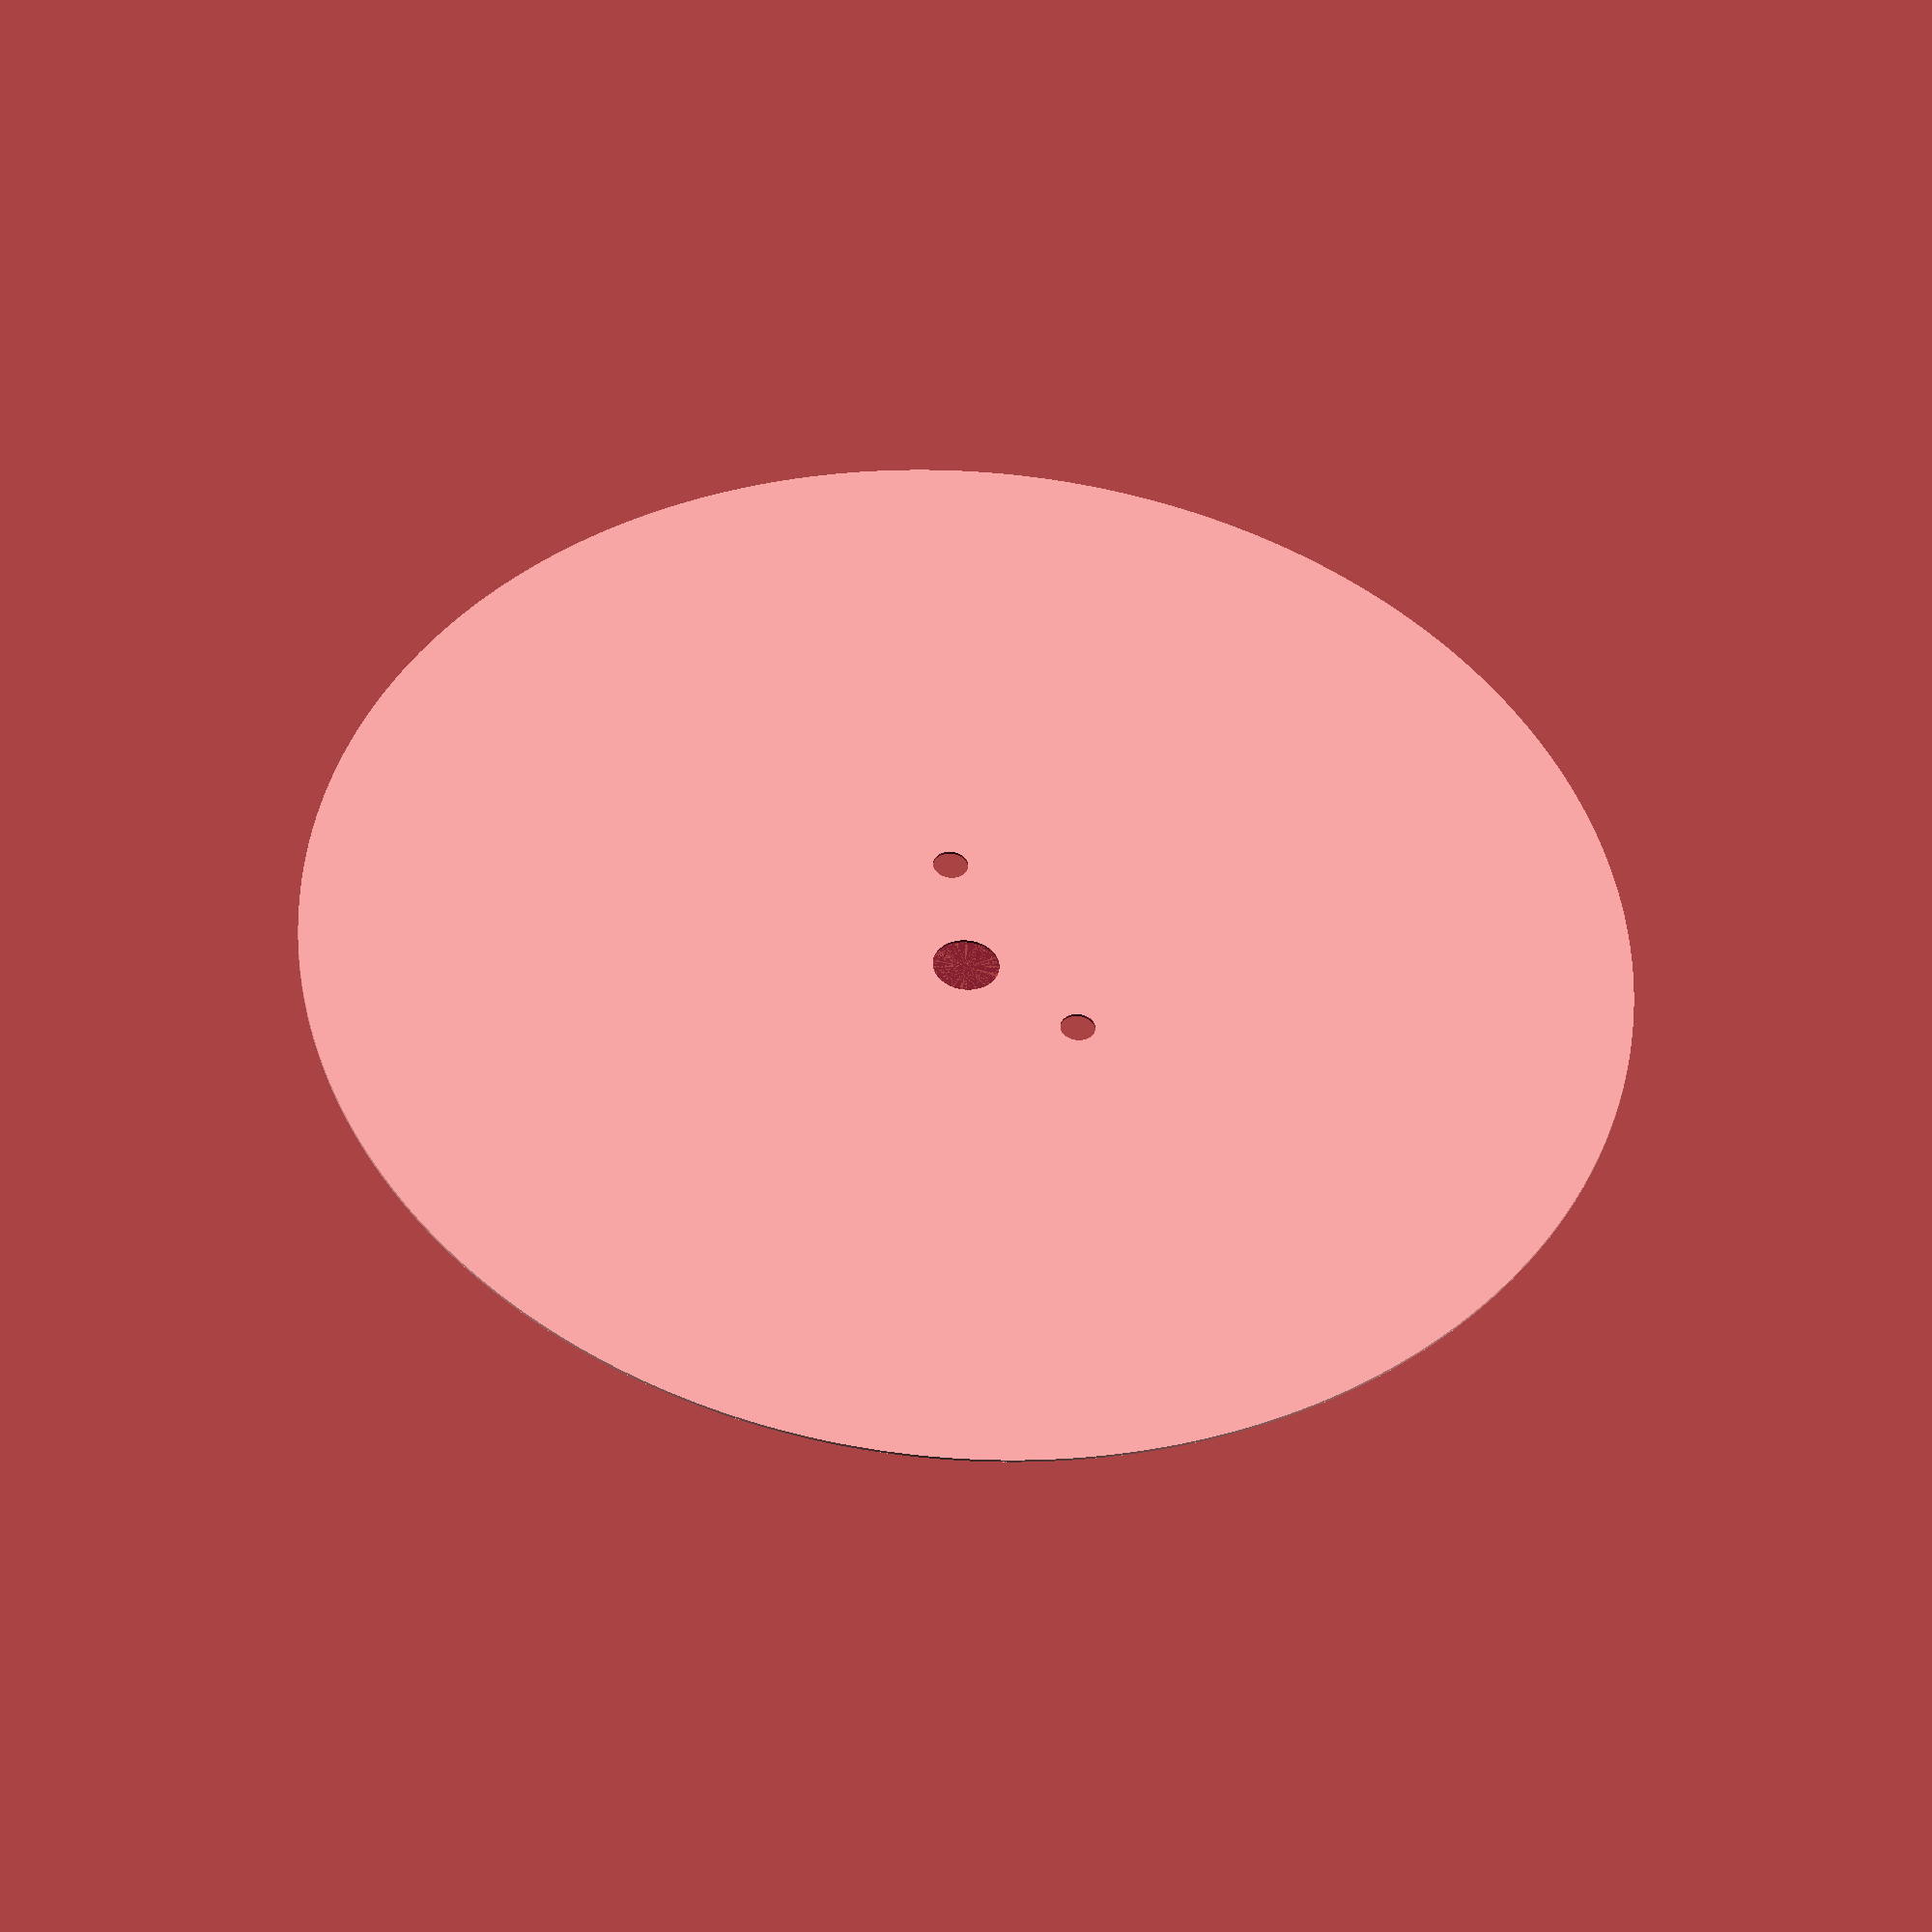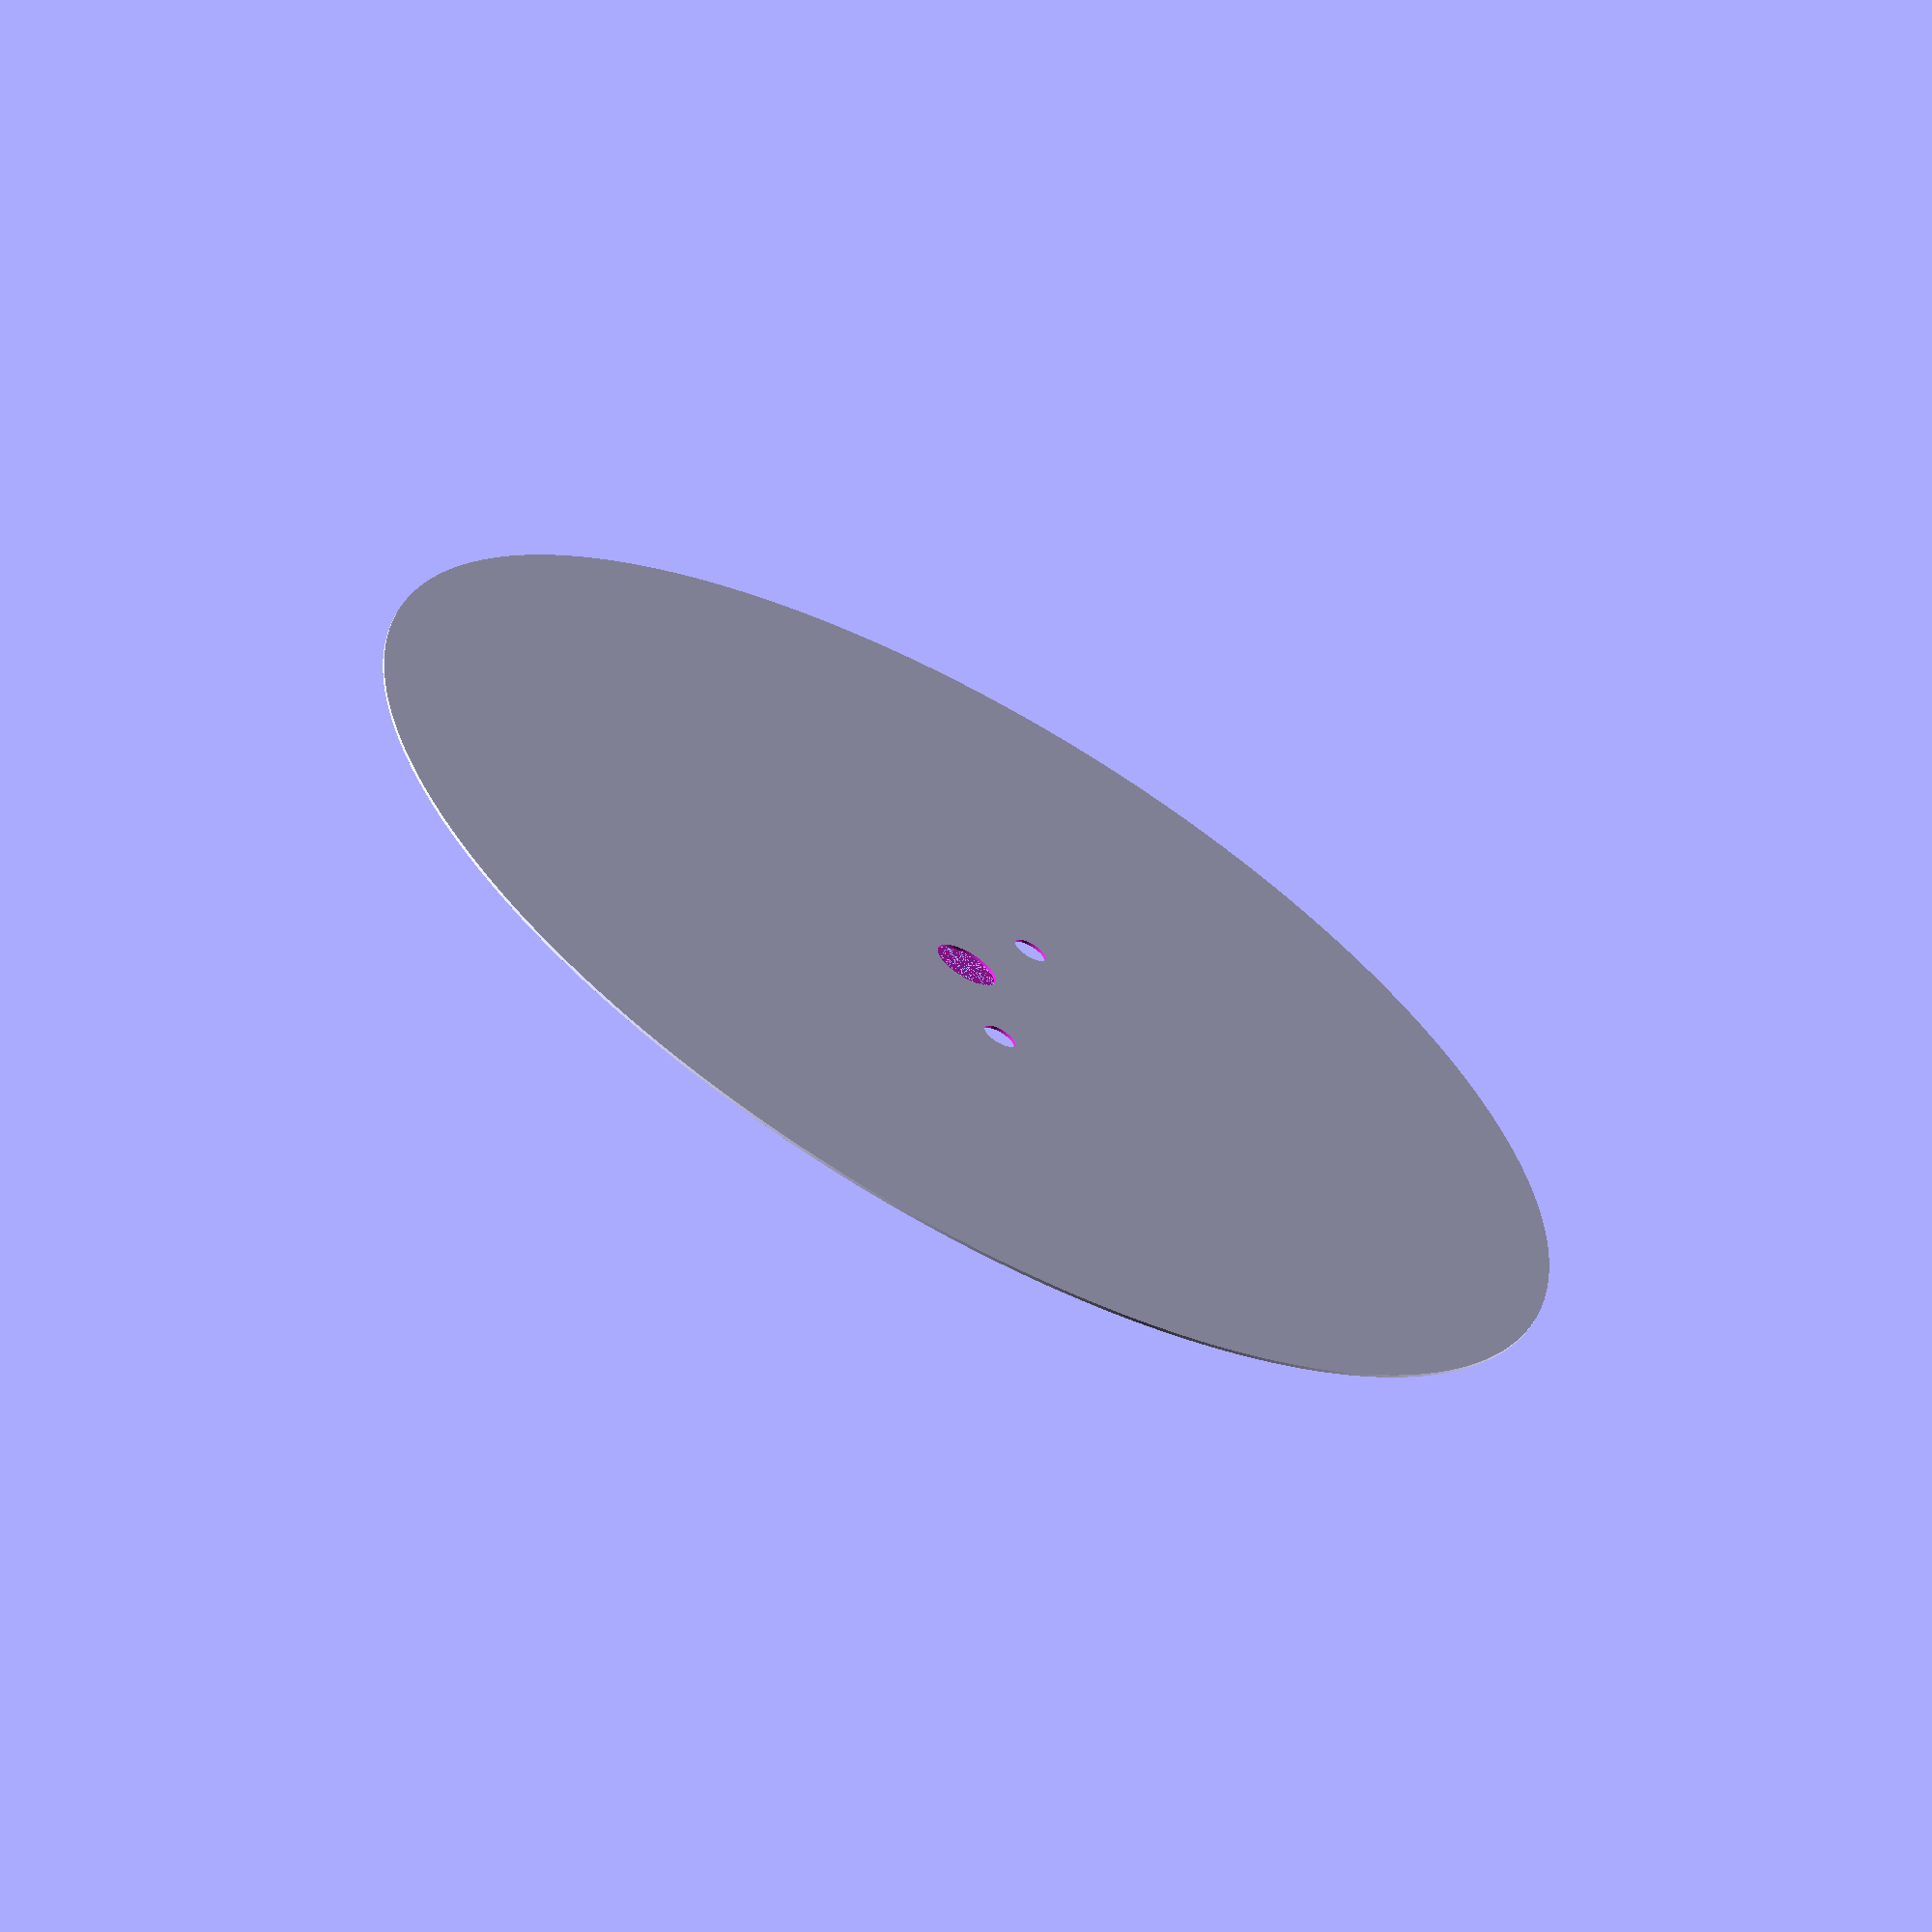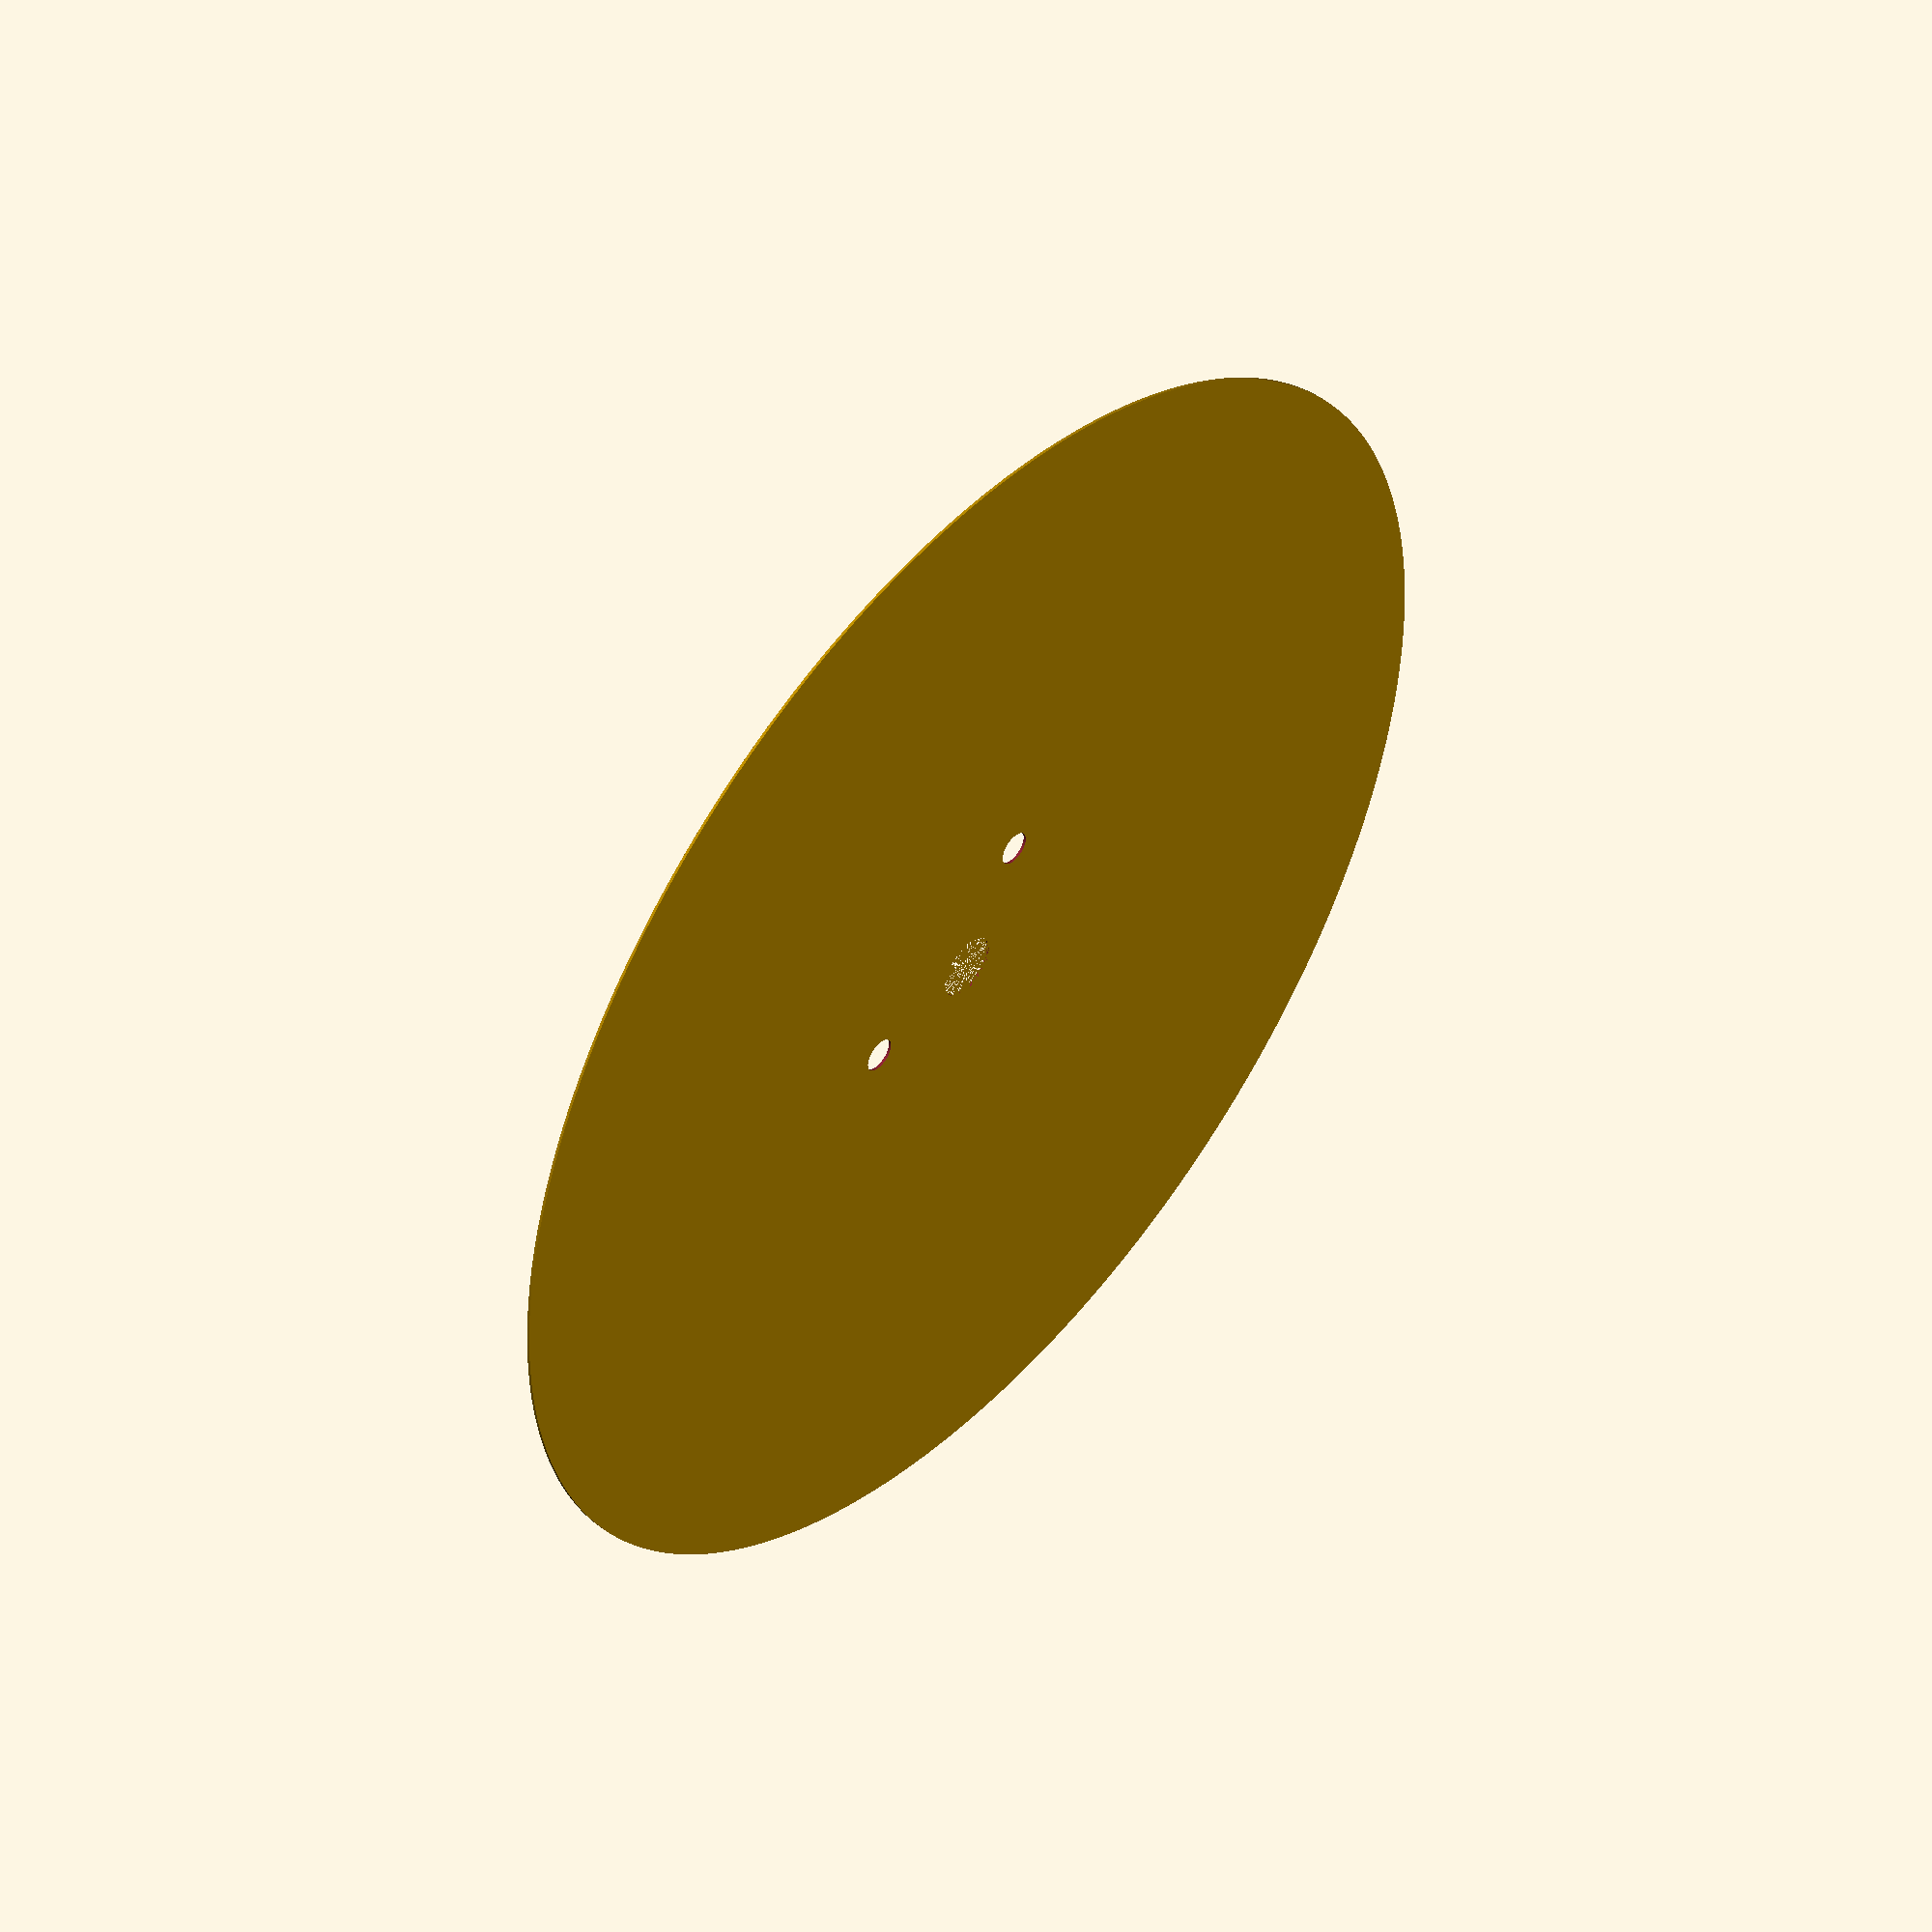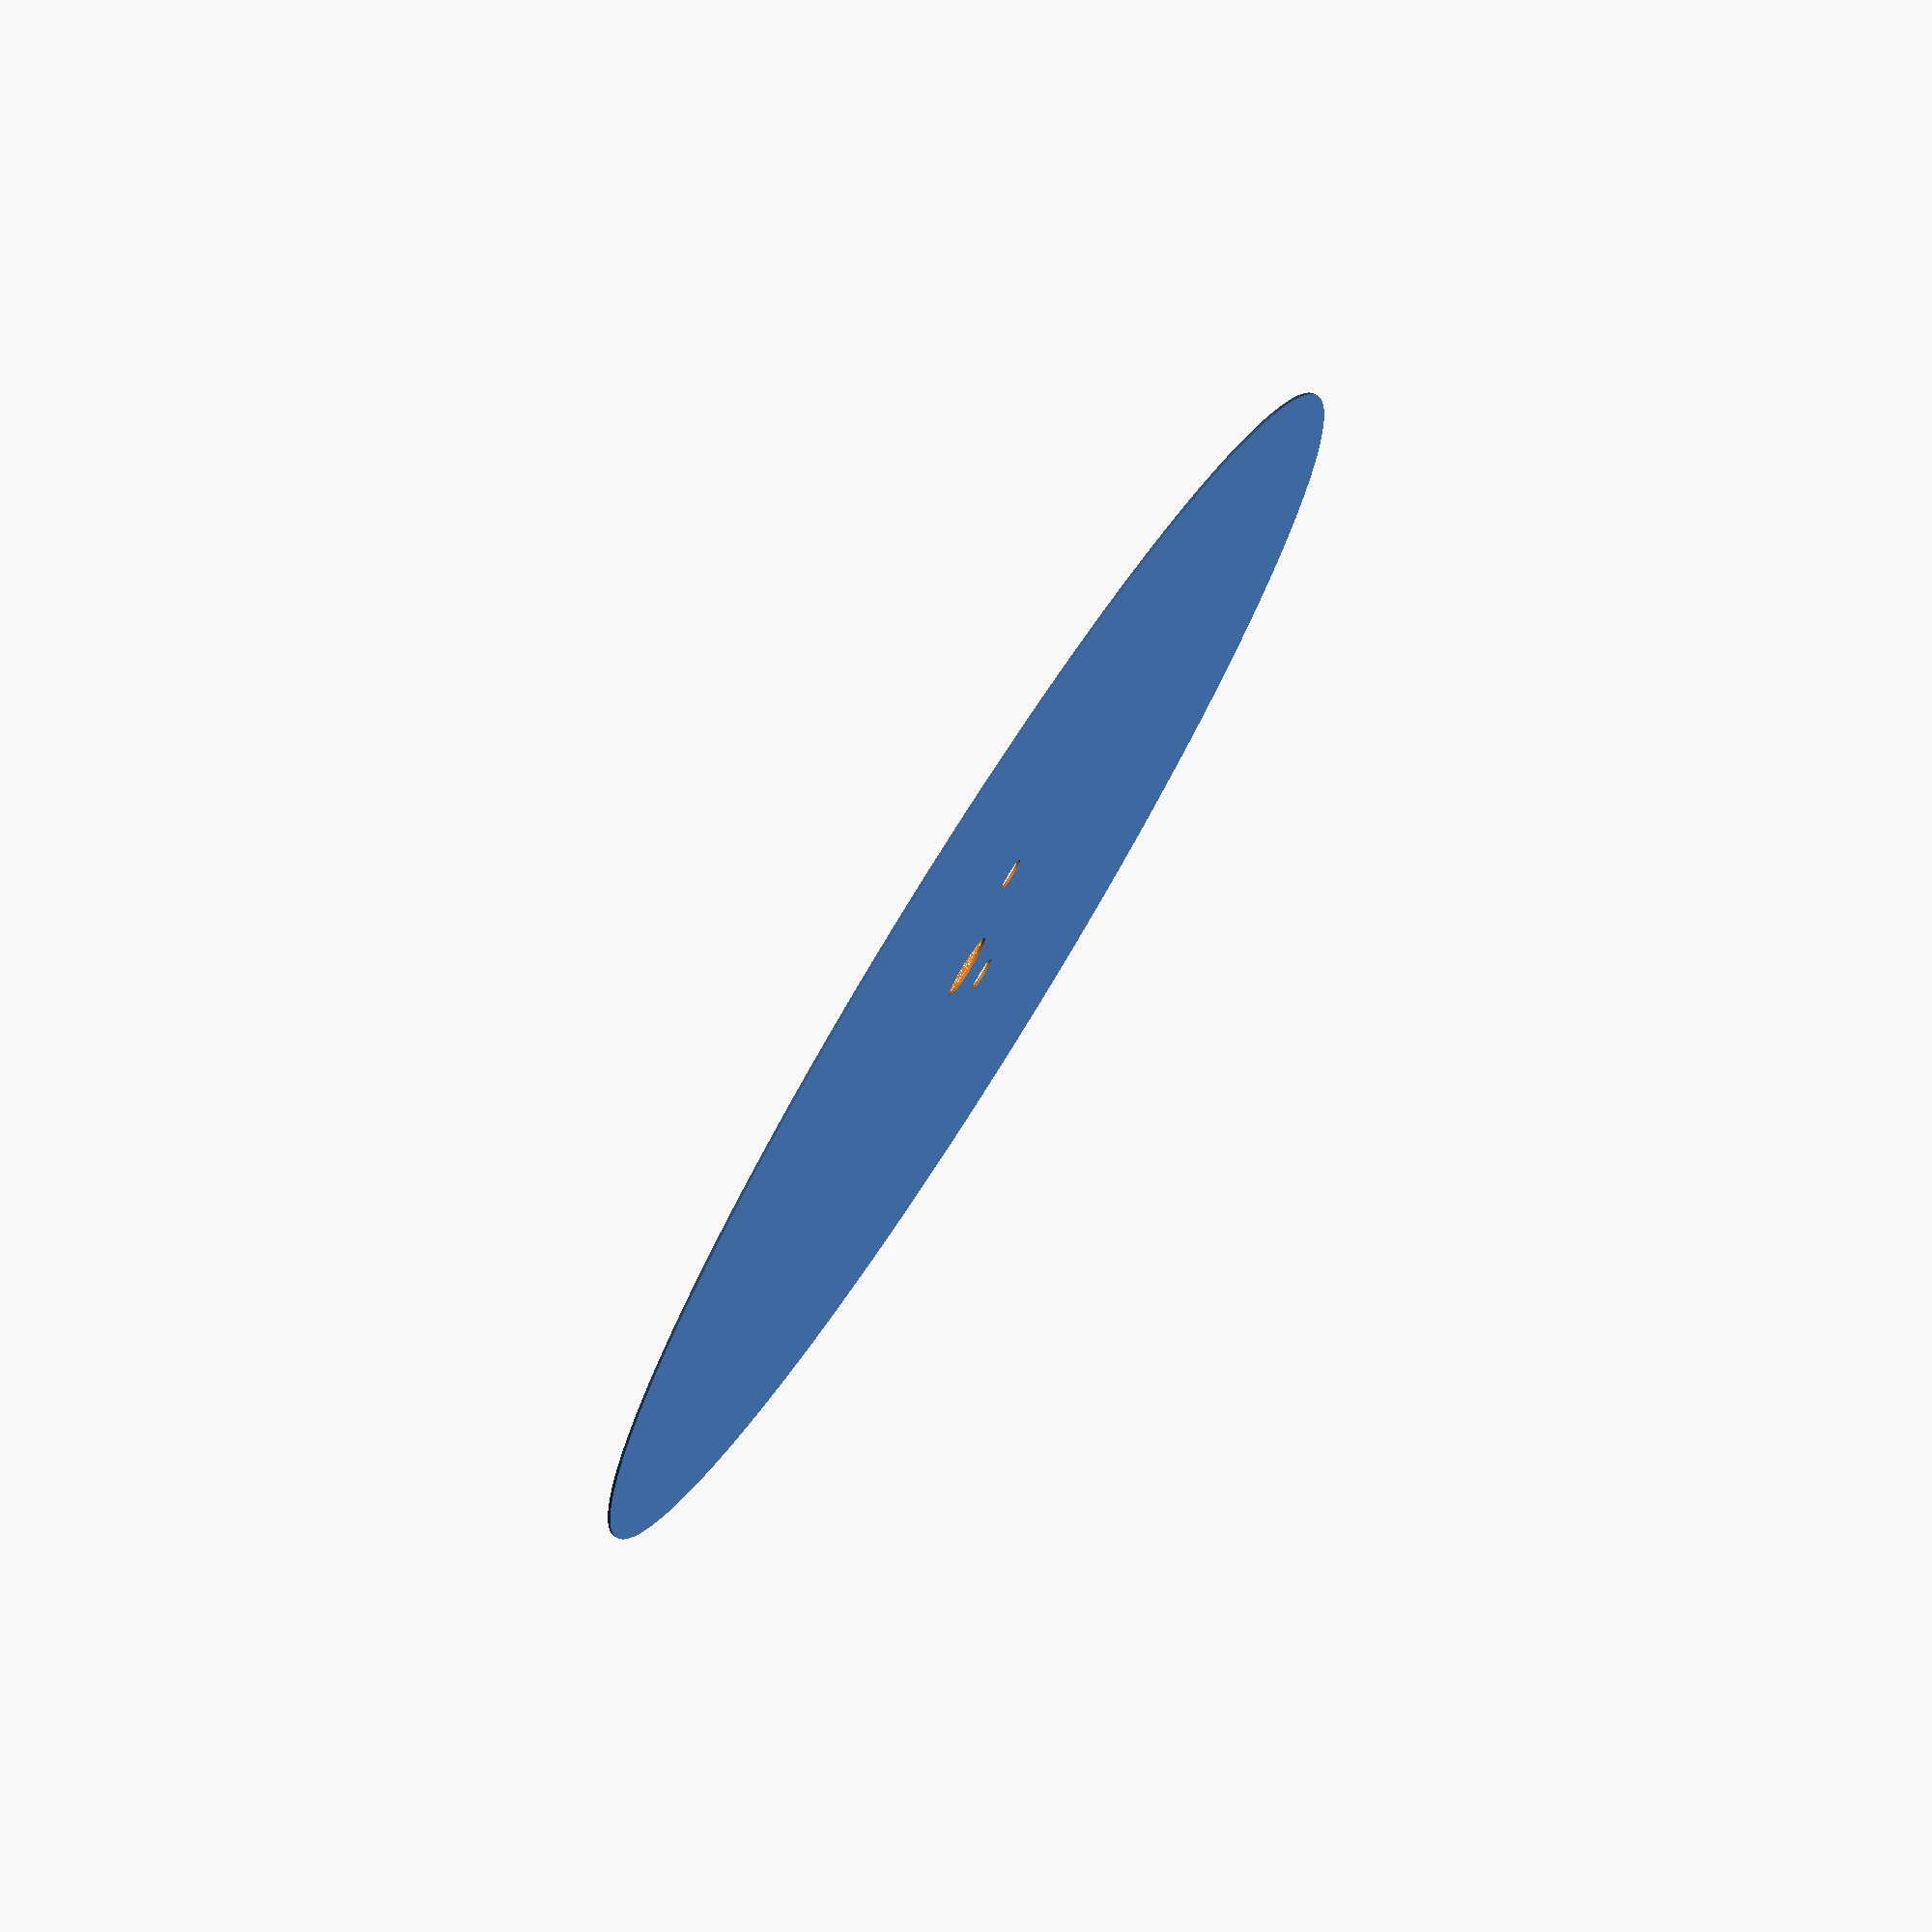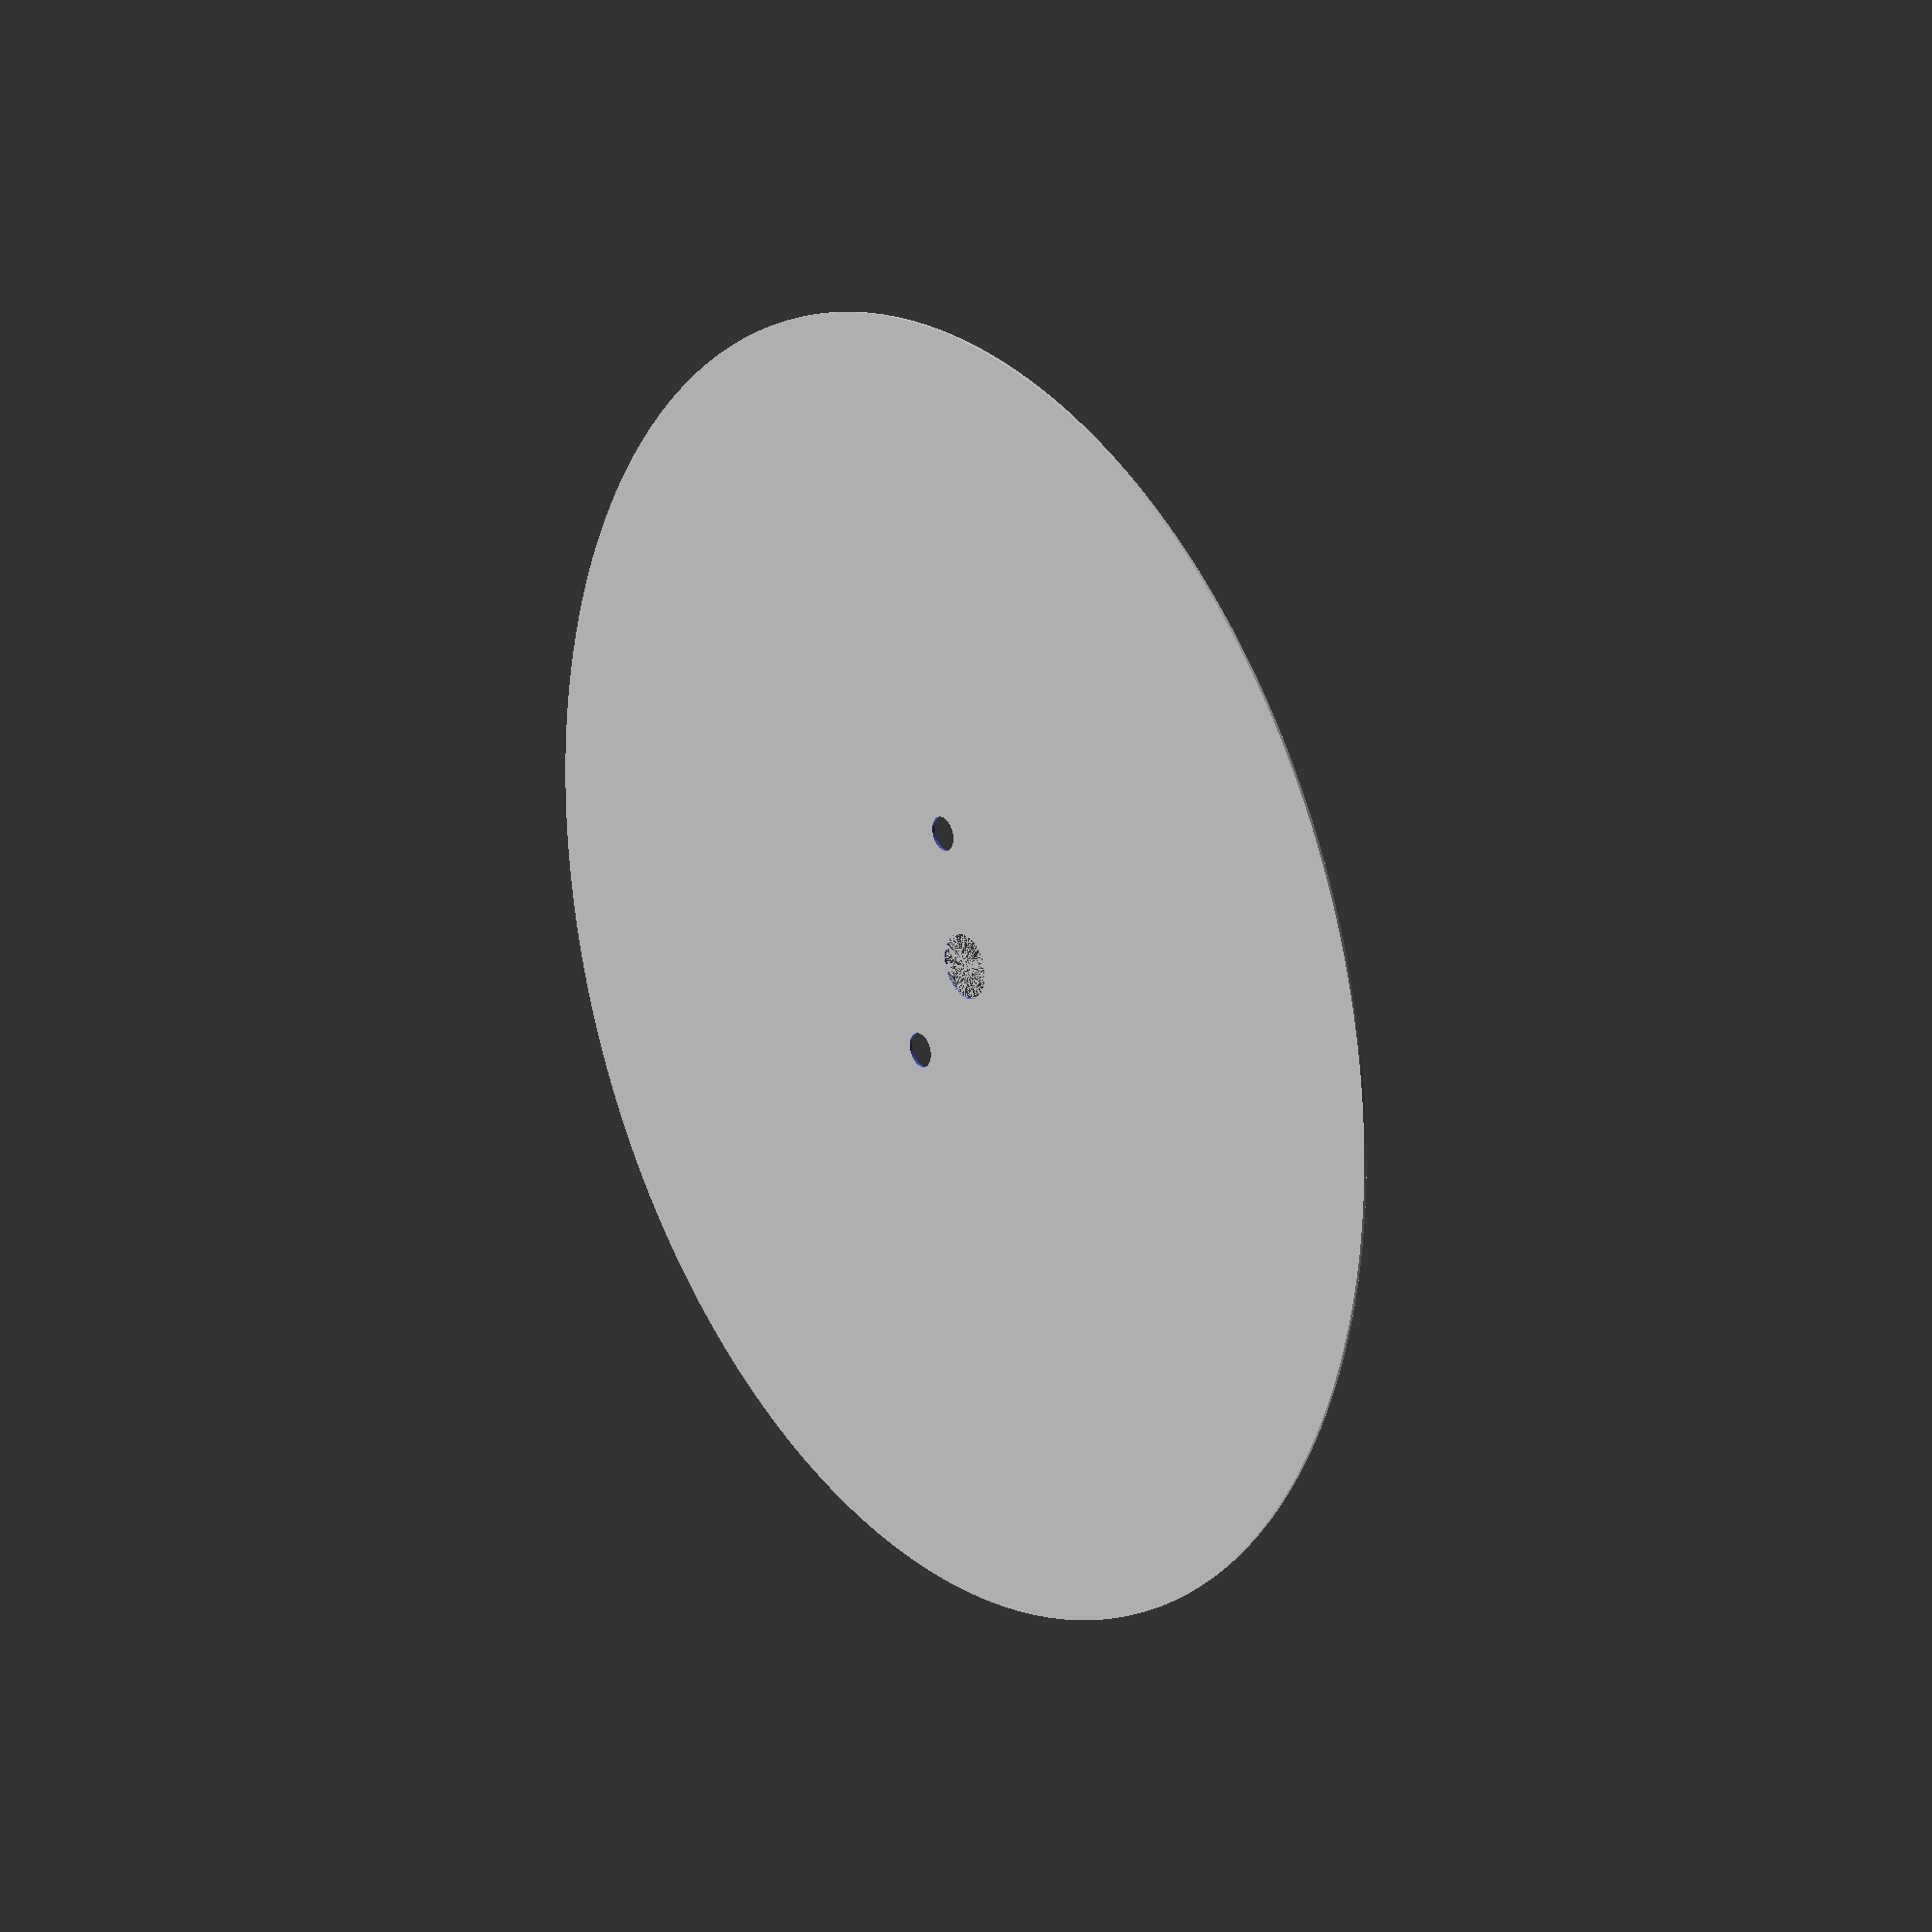
<openscad>




//Motor hole properties
axel_to_screw_centerline_dist = 8;
screwhole_to_screwhole_dist = 35;
axel_plug_r = 4.75;
axel_base_r = 5/2;
axel_tip_w = 3;

//Screw hole properties
m3_head_r = 5/2;
m3_head_h = 3;
m3_body_r = 3/2;
m3_washer_r = 3;
m3_washer_h = 1;

//Main plate geometry
main_base_thickness = 0.4;
main_base_r = 95;


difference(){
//Main base
cylinder(h=main_base_thickness, r=main_base_r, $fn=500);
    



//The axel hole, for the motor
cylinder(h=50, r=axel_plug_r, $fn=100);


//The screw holes to mount the motor
//Screw hole left (from above)

//M3 screw hole (head)
translate([axel_to_screw_centerline_dist, screwhole_to_screwhole_dist/2,  main_base_thickness - m3_head_h]){
cylinder(h=10, r=m3_head_r, $fn=100);
}
//M3 screw hole (body)
translate([axel_to_screw_centerline_dist, screwhole_to_screwhole_dist/2, 0]){
cylinder(h=100, r=m3_body_r, $fn=100);
}


//Screw hole right (from above)

//M3 screw hole (head)
translate([axel_to_screw_centerline_dist, -screwhole_to_screwhole_dist/2,  main_base_thickness - m3_head_h]){
cylinder(h=10, r=m3_head_r, $fn=100);
}
//M3 screw hole (body)
translate([axel_to_screw_centerline_dist, -screwhole_to_screwhole_dist/2, 0]){
cylinder(h=100, r=m3_body_r, $fn=100);
}


}
</openscad>
<views>
elev=222.5 azim=148.9 roll=184.4 proj=o view=solid
elev=245.4 azim=188.2 roll=209.6 proj=o view=solid
elev=312.8 azim=303.3 roll=130.8 proj=o view=wireframe
elev=103.1 azim=192.7 roll=237.8 proj=o view=wireframe
elev=338.7 azim=351.2 roll=233.4 proj=o view=wireframe
</views>
